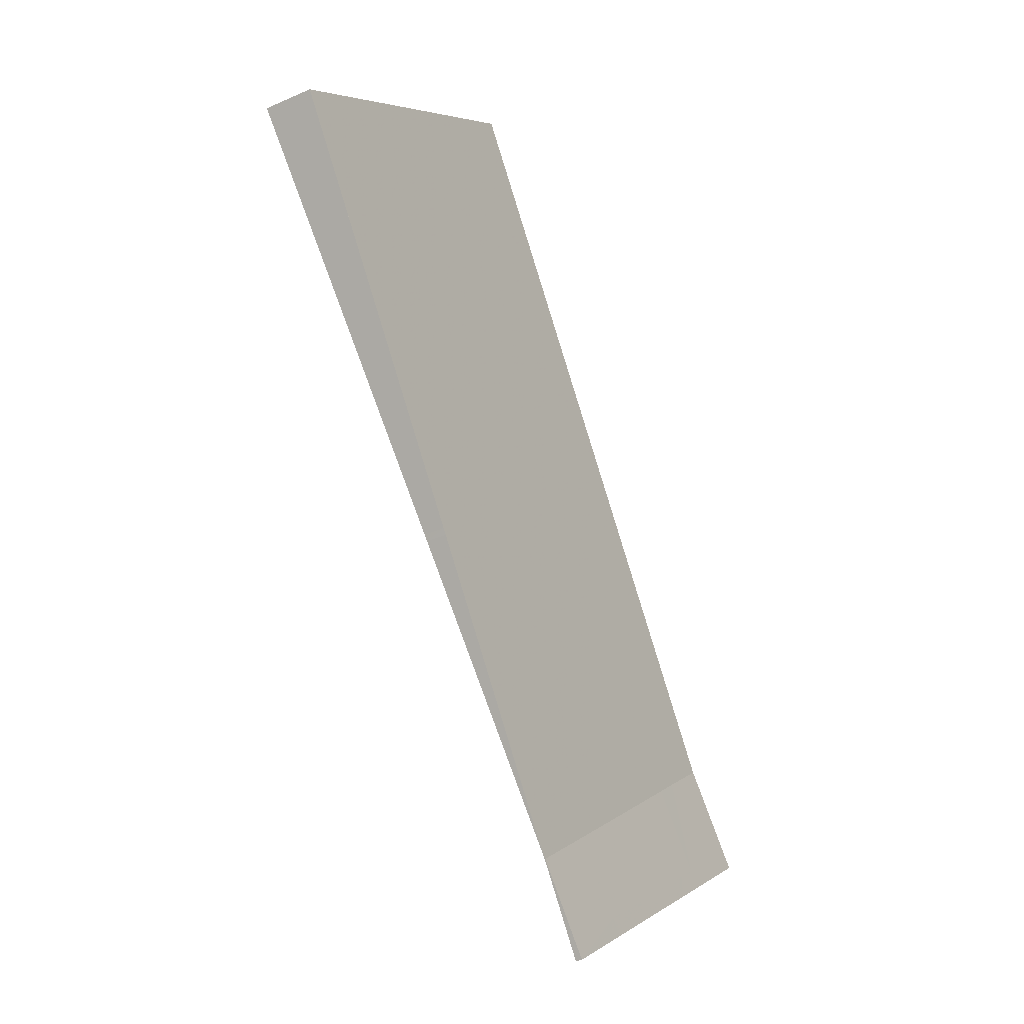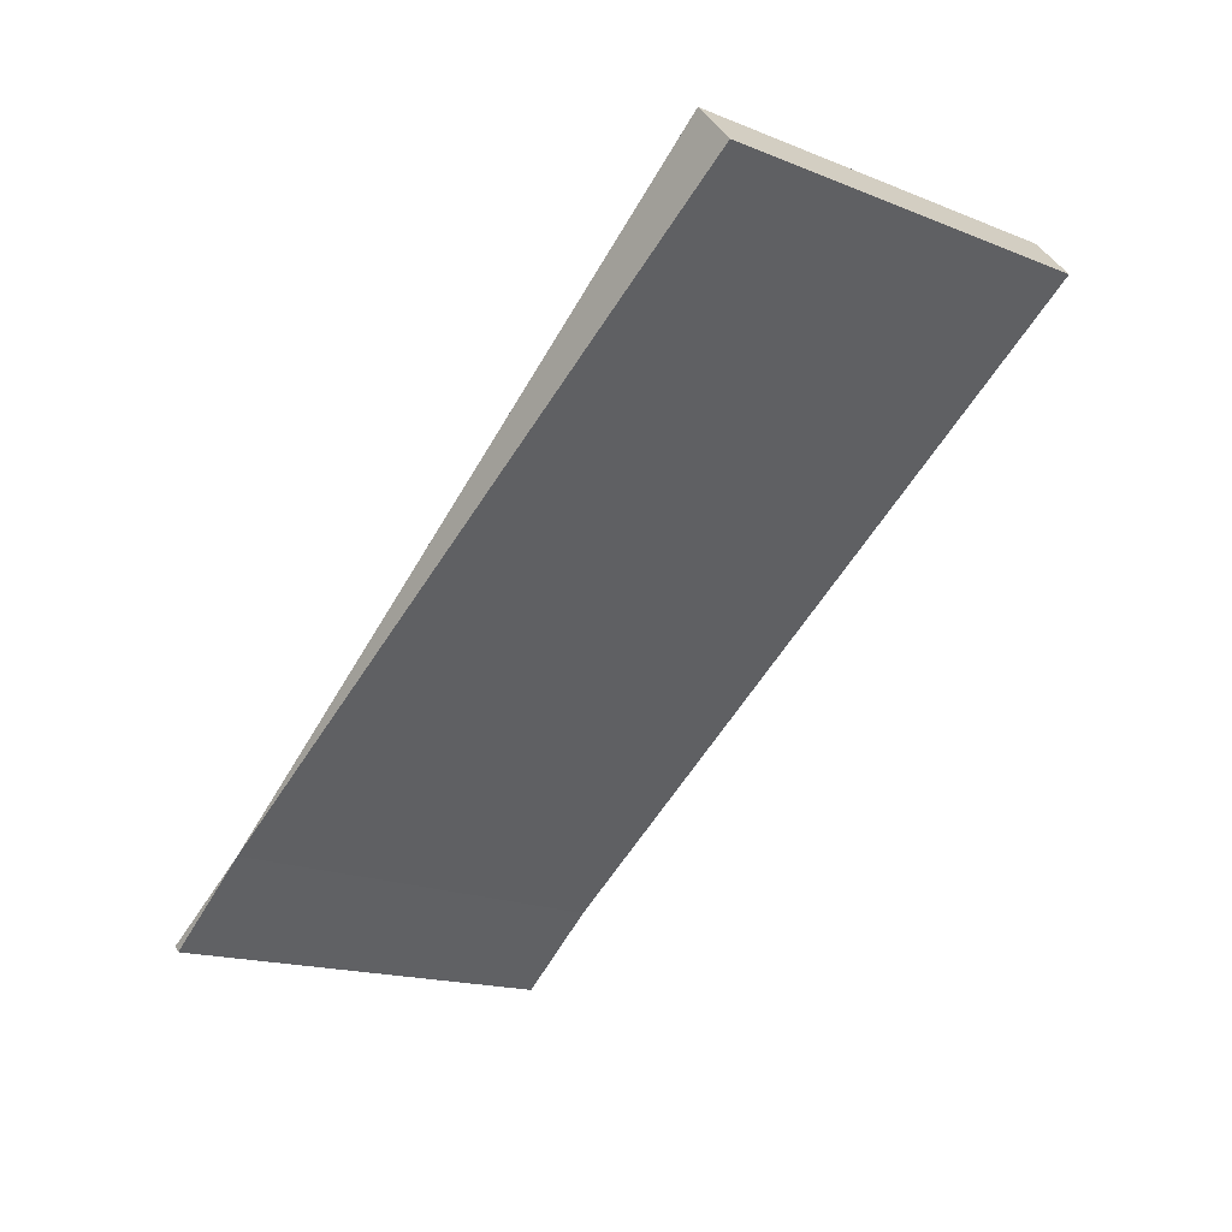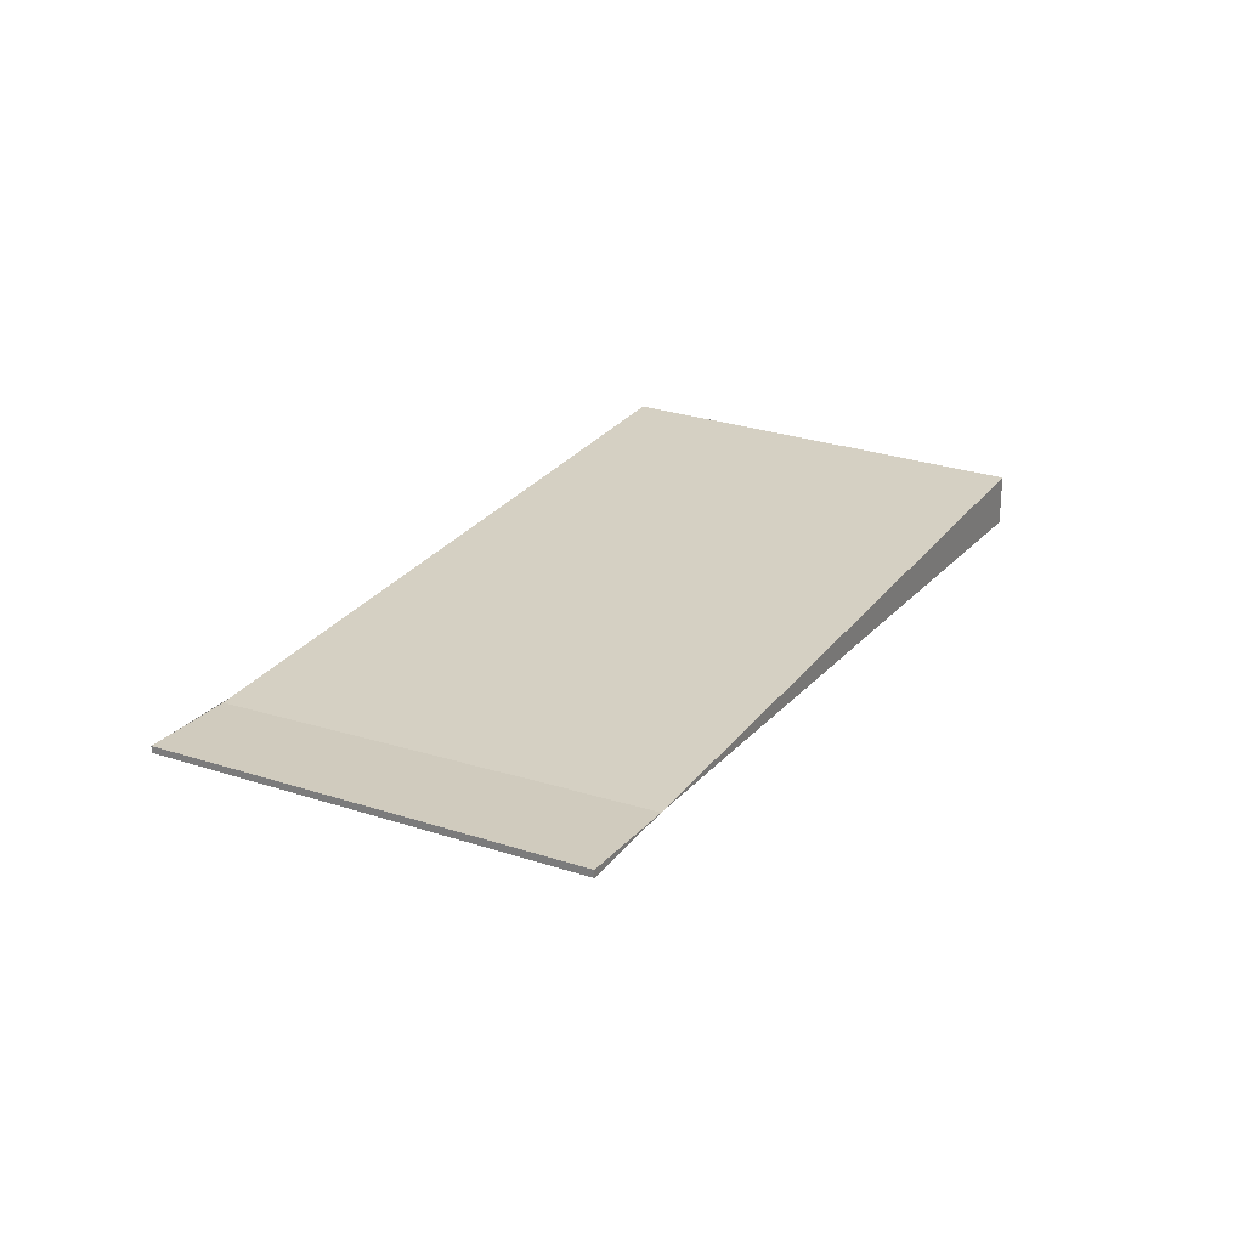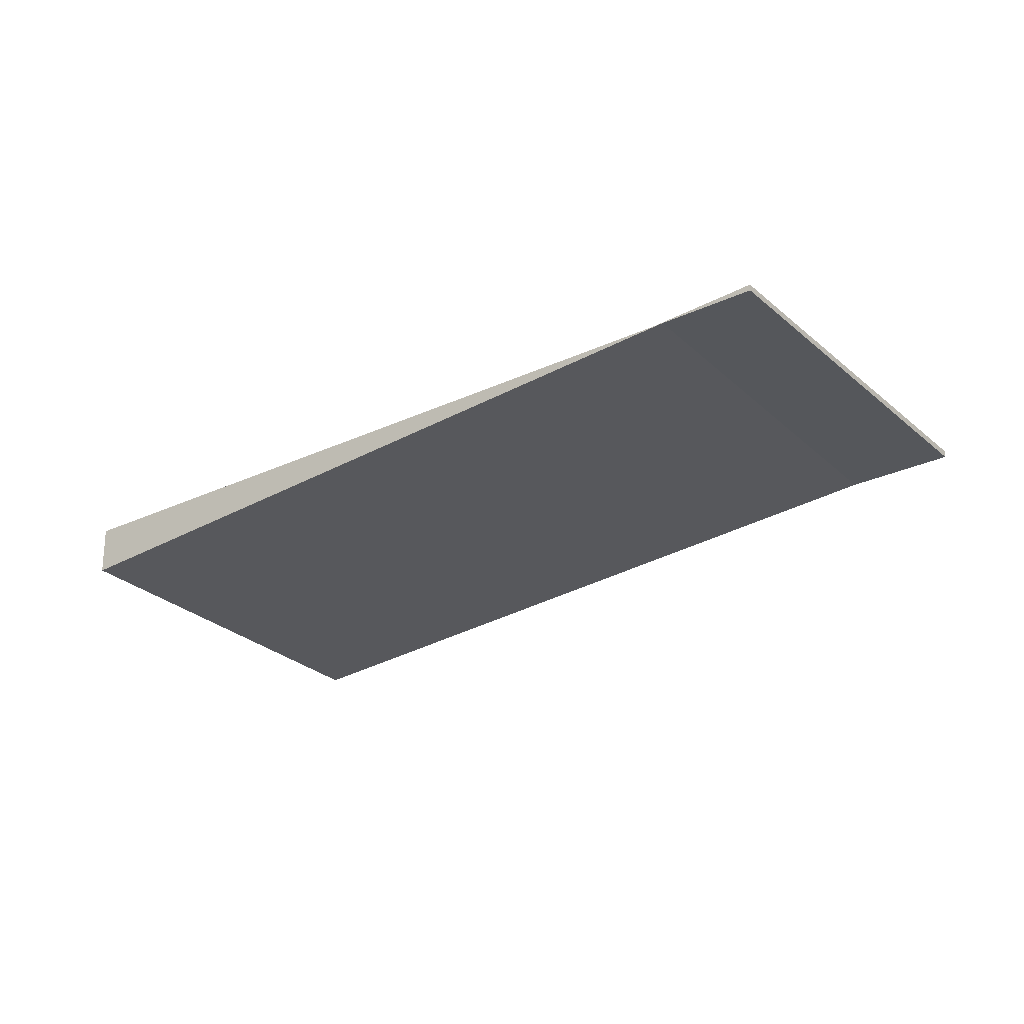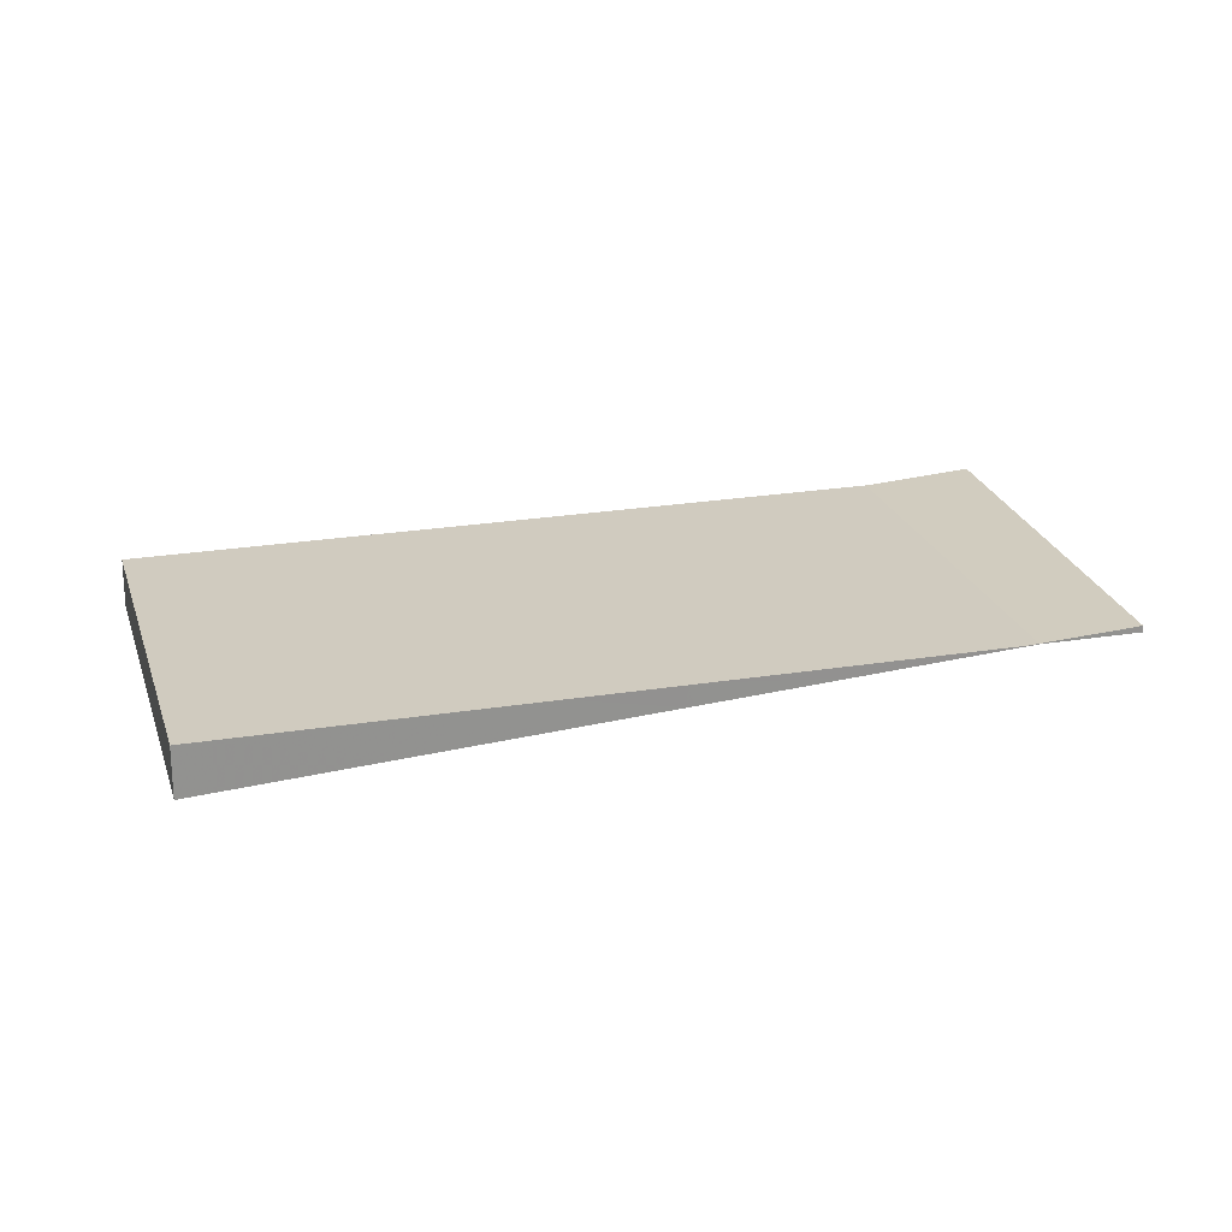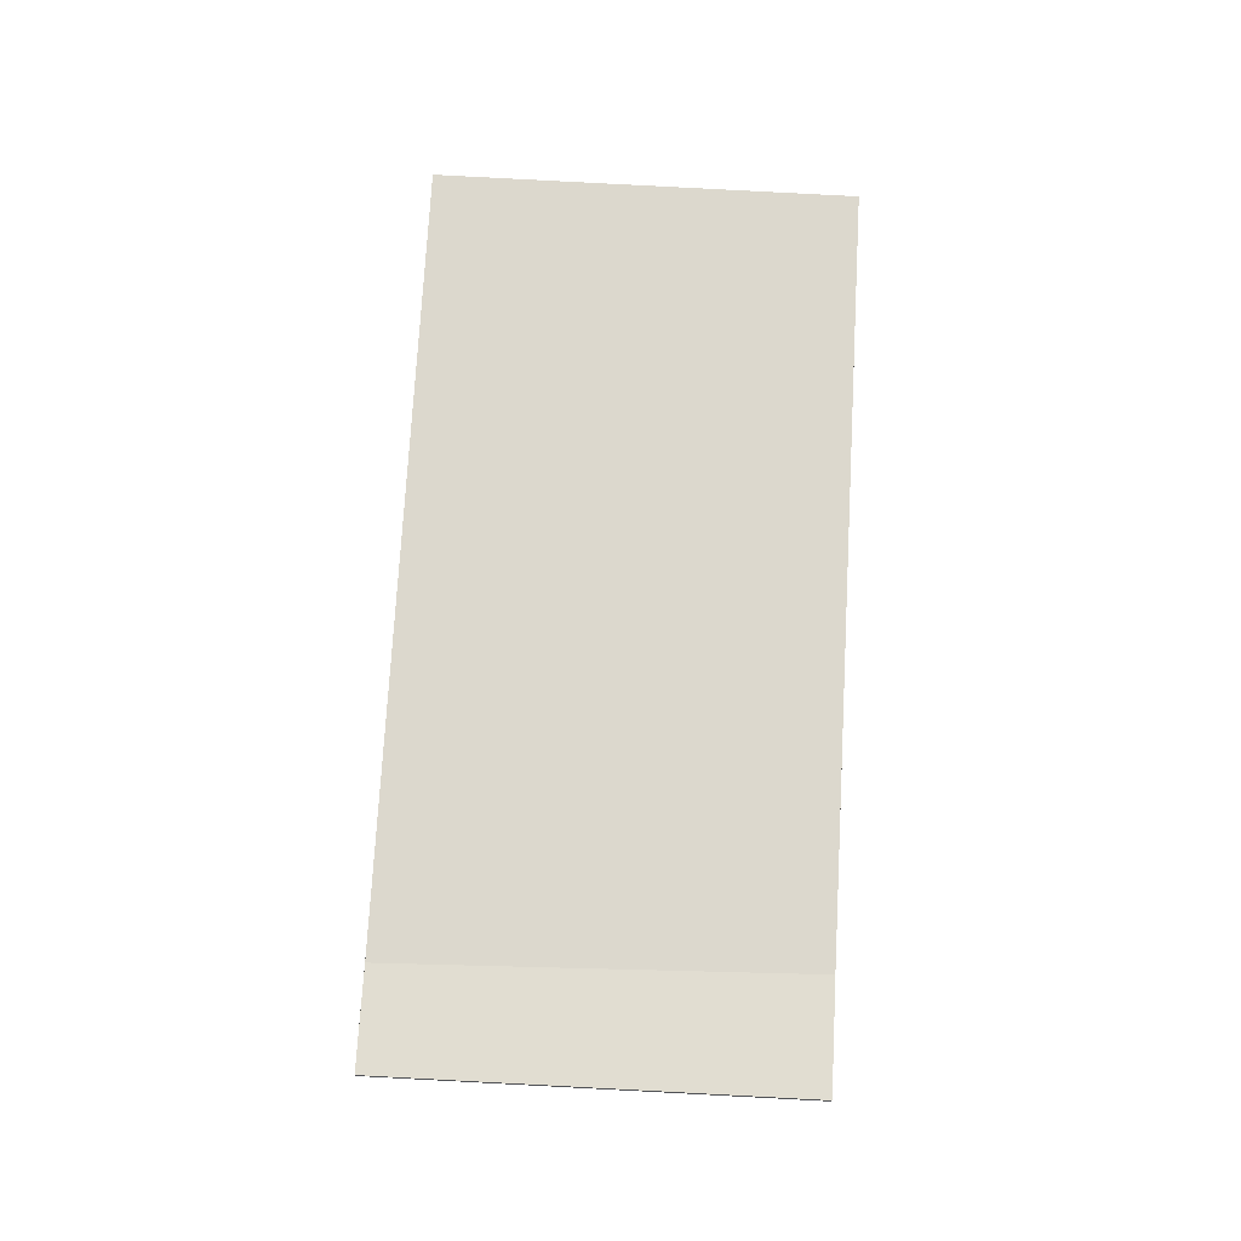
<metadata>
{"format":"obj","ext":"obj","renderer":"f3d","projection":"perspective","resolution":1024,"background":"white","views":[{"elev":-35.0,"azim":-59.4,"up":"+Y"},{"elev":42.6,"azim":152.1,"up":"+Y"},{"elev":26.4,"azim":63.3,"up":"+Z"},{"elev":-26.9,"azim":-18.4,"up":"+Z"},{"elev":23.7,"azim":-70.0,"up":"+Z"},{"elev":72.5,"azim":38.4,"up":"+Z"}]}
</metadata>
<code>
v -2198 -1594 -0.724
v -2193 -1590 -0.712
v -2186 -1600 0.1041
v -2191 -1604 0.09348
v -2193 -1591 -0.6811
v -2198 -1594 -0.6917
v -2187 -1601 0.1015
v -2194 -1591 -0.6837
v -2194 -1591 -0.7149
v -2195 -1592 -0.6853
v -2188 -1602 0.1
v -2195 -1592 -0.7167
v -2194 -1594 -0.5508
v -2193 -1593 -0.549
v -2197 -1596 -0.5581
v -2195 -1595 -0.5554
v -2197 -1593 -0.6893
v -2190 -1603 0.09592
v -2193 -1598 -0.3052
v -2194 -1599 -0.3077
v -2191 -1597 -0.3012
v -2195 -1598 -0.4108
v -2194 -1597 -0.4081
v -2192 -1595 -0.4035
v -2192 -1592 -0.5461
v -2197 -1593 -0.7212
v -2190 -1595 -0.297
v -2191 -1596 -0.2996
v -2192 -1595 -0.4017
v -2190 -1594 -0.3988
v -2193 -1601 -0.165
v -2192 -1600 -0.1623
v -2190 -1599 -0.1577
v -2189 -1598 -0.1559
v -2188 -1597 -0.153
v -2190 -1603 0.07847
v -2191 -1604 0.07602
v -2188 -1601 0.08255
v -2186 -1600 0.08668
v -2187 -1601 0.08408
v -2189 -1598 -0.1549
v -2190 -1596 -0.2987
v -2187 -1601 0.1024
v -2187 -1601 0.08496
v -2194 -1591 -0.6828
v -2194 -1591 -0.7139
v -2191 -1595 -0.4007
v -2193 -1593 -0.548
v -2194 -1599 -0.2928
v -2193 -1598 -0.2901
v -2191 -1597 -0.2855
v -2190 -1596 -0.2827
v -2189 -1596 -0.2808
v -2191 -1596 -0.2837
v -2193 -1598 -0.2989
v -2194 -1599 -0.3014
v -2191 -1597 -0.2949
v -2190 -1595 -0.2907
v -2190 -1596 -0.2924
v -2191 -1596 -0.2933
v -2188 -1600 -0.002264
v -2188 -1600 -0.00314
v -2191 -1602 -0.008757
v -2192 -1603 -0.0112
v -2189 -1600 -0.004683
v -2187 -1599 -0.0005513
v -2197 -1593 -0.7212
v -2198 -1594 -0.724
v -2198 -1594 0
v -2197 -1593 0
v -2193 -1591 -0.6811
v -2193 -1590 -0.712
v -2193 -1590 0
v -2193 -1591 0
v -2187 -1601 0.1024
v -2186 -1600 0.1041
v -2186 -1600 1.388e-17
v -2187 -1601 0
v -2191 -1604 0.07602
v -2191 -1604 0.09348
v -2191 -1604 0
v -2191 -1604 1.388e-17
v -2192 -1592 -0.5461
v -2193 -1591 -0.6811
v -2193 -1591 0
v -2192 -1592 0
v -2198 -1594 -0.724
v -2198 -1594 -0.6917
v -2198 -1594 0
v -2198 -1594 0
v -2188 -1602 0.1
v -2187 -1601 0.1015
v -2187 -1601 0
v -2188 -1602 1.388e-17
v -2194 -1591 -0.7139
v -2194 -1591 -0.7149
v -2194 -1591 1.11e-16
v -2194 -1591 0
v -2190 -1603 0.09592
v -2188 -1602 0.1
v -2188 -1602 1.388e-17
v -2190 -1603 0
v -2194 -1591 -0.7149
v -2195 -1592 -0.7167
v -2195 -1592 0
v -2194 -1591 1.11e-16
v -2198 -1594 -0.6917
v -2197 -1596 -0.5581
v -2197 -1596 0
v -2198 -1594 0
v -2191 -1604 0.09348
v -2190 -1603 0.09592
v -2190 -1603 0
v -2191 -1604 0
v -2195 -1598 -0.4108
v -2194 -1599 -0.3077
v -2194 -1599 0
v -2195 -1598 0
v -2197 -1596 -0.5581
v -2195 -1598 -0.4108
v -2195 -1598 0
v -2197 -1596 0
v -2190 -1594 -0.3988
v -2192 -1592 -0.5461
v -2192 -1592 0
v -2190 -1594 0
v -2195 -1592 -0.7167
v -2197 -1593 -0.7212
v -2197 -1593 0
v -2195 -1592 0
v -2190 -1595 -0.2907
v -2190 -1595 -0.297
v -2190 -1595 0
v -2190 -1595 0
v -2190 -1595 -0.297
v -2190 -1594 -0.3988
v -2190 -1594 0
v -2190 -1595 0
v -2194 -1599 -0.2928
v -2193 -1601 -0.165
v -2193 -1601 0
v -2194 -1599 0
v -2187 -1599 -0.0005513
v -2188 -1597 -0.153
v -2188 -1597 0
v -2187 -1599 -1.084e-19
v -2192 -1603 -0.0112
v -2191 -1604 0.07602
v -2191 -1604 1.388e-17
v -2192 -1603 0
v -2186 -1600 0.1041
v -2186 -1600 0.08668
v -2186 -1600 0
v -2186 -1600 1.388e-17
v -2187 -1601 0.1015
v -2187 -1601 0.1024
v -2187 -1601 0
v -2187 -1601 0
v -2193 -1590 -0.712
v -2194 -1591 -0.7139
v -2194 -1591 0
v -2193 -1590 0
v -2194 -1599 -0.3014
v -2194 -1599 -0.2928
v -2194 -1599 0
v -2194 -1599 -5.551e-17
v -2188 -1597 -0.153
v -2189 -1596 -0.2808
v -2189 -1596 0
v -2188 -1597 0
v -2194 -1599 -0.3077
v -2194 -1599 -0.3014
v -2194 -1599 -5.551e-17
v -2194 -1599 0
v -2189 -1596 -0.2808
v -2190 -1595 -0.2907
v -2190 -1595 0
v -2189 -1596 0
v -2193 -1601 -0.165
v -2192 -1603 -0.0112
v -2192 -1603 0
v -2193 -1601 0
v -2186 -1600 0.08668
v -2187 -1599 -0.0005513
v -2187 -1599 -1.084e-19
v -2186 -1600 0
v -2198 -1594 0
v -2193 -1590 0
v -2186 -1600 0
v -2191 -1604 0
f 46 2 5 45
f 47 30 27 42
f 24 21 19 23
f 26 12 10 17
f 29 28 21 24
f 12 9 8 10
f 13 10 8 14
f 17 10 13 16
f 16 15 6 17
f 23 19 20 22
f 64 31 32 63
f 63 32 33 65
f 22 15 16 23
f 23 16 13 24
f 45 5 25 48
f 17 6 1 26
f 61 41 35 66
f 65 33 34 62
f 48 25 30 47
f 24 13 14 29
f 50 32 31 49
f 51 33 32 50
f 53 35 41 52
f 54 34 33 51
f 36 18 4 37
f 38 11 18 36
f 44 39 3 43
f 40 7 11 38
f 52 41 34 54
f 43 7 40 44
f 45 8 9 46
f 42 28 29 47
f 48 14 8 45
f 62 34 41 61
f 47 29 14 48
f 56 20 19 55
f 55 19 21 57
f 59 42 27 58
f 57 21 28 60
f 60 28 42 59
f 55 50 49 56
f 57 51 50 55
f 58 53 52 59
f 60 54 51 57
f 59 52 54 60
f 61 44 40 62
f 63 36 37 64
f 65 38 36 63
f 66 39 44 61
f 62 40 38 65
f 68 69 70 67
f 72 73 74 71
f 76 77 78 75
f 80 81 82 79
f 84 85 86 83
f 88 89 90 87
f 92 93 94 91
f 96 97 98 95
f 100 101 102 99
f 104 105 106 103
f 108 109 110 107
f 112 113 114 111
f 116 117 118 115
f 120 121 122 119
f 124 125 126 123
f 128 129 130 127
f 132 133 134 131
f 136 137 138 135
f 140 141 142 139
f 144 145 146 143
f 148 149 150 147
f 152 153 154 151
f 156 157 158 155
f 160 161 162 159
f 164 165 166 163
f 168 169 170 167
f 172 173 174 171
f 176 177 178 175
f 180 181 182 179
f 184 185 186 183
f 188 189 190 187

</code>
